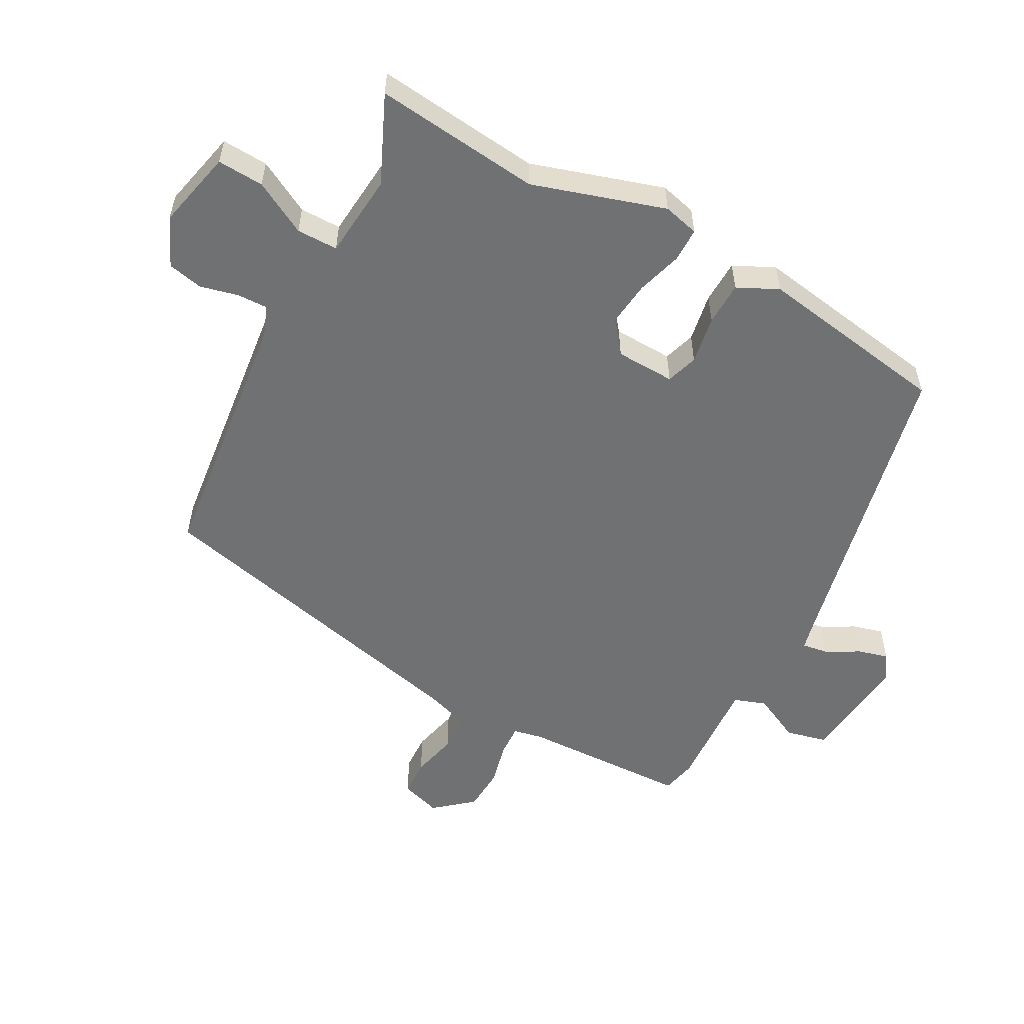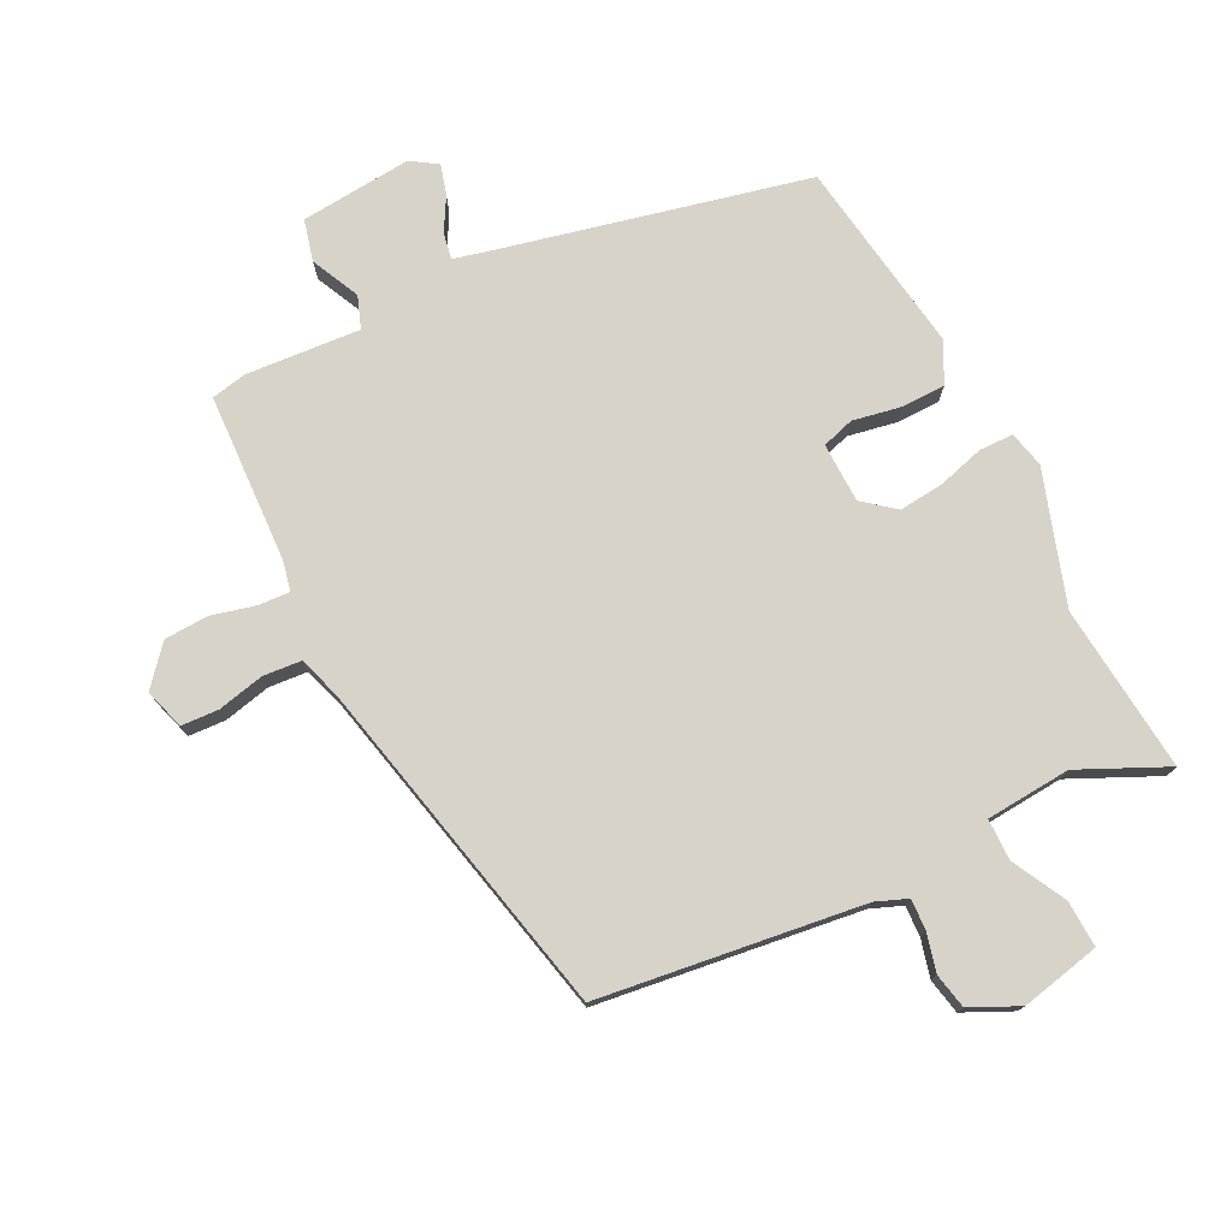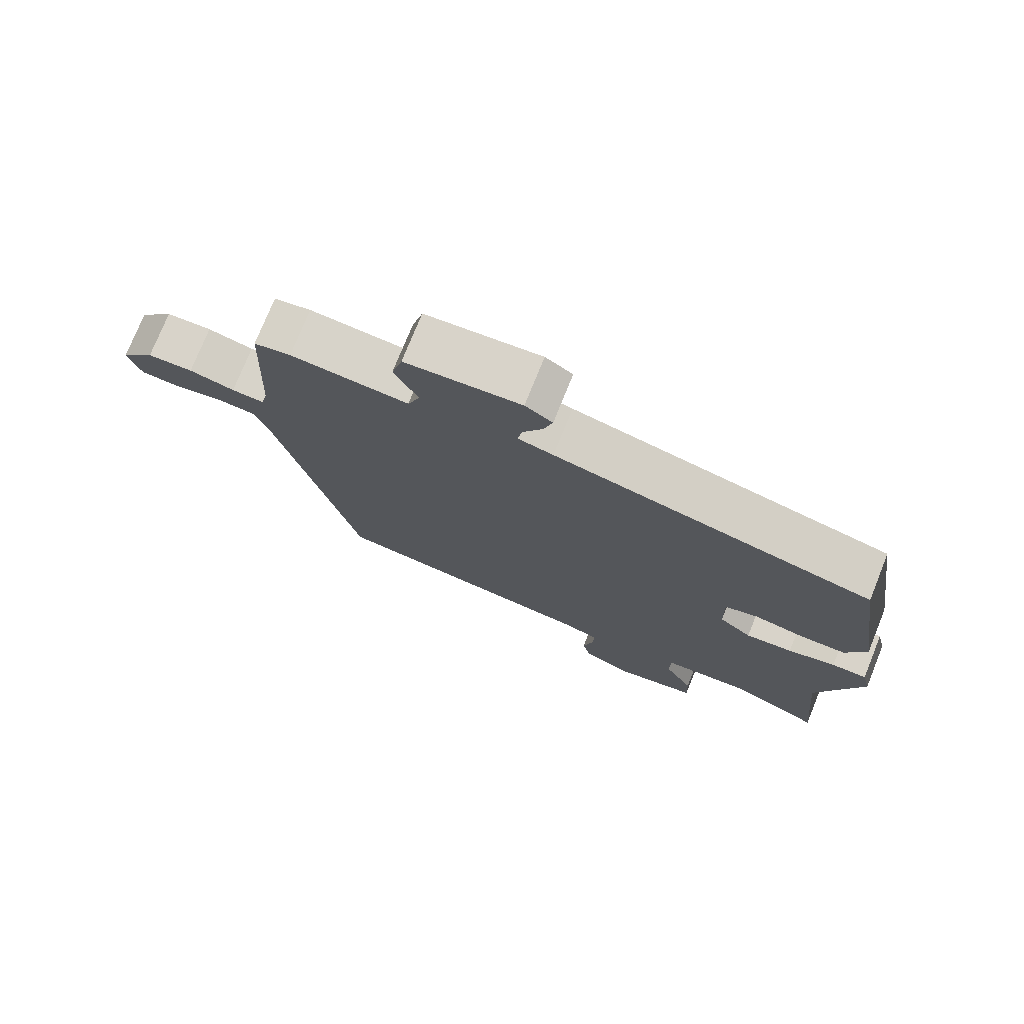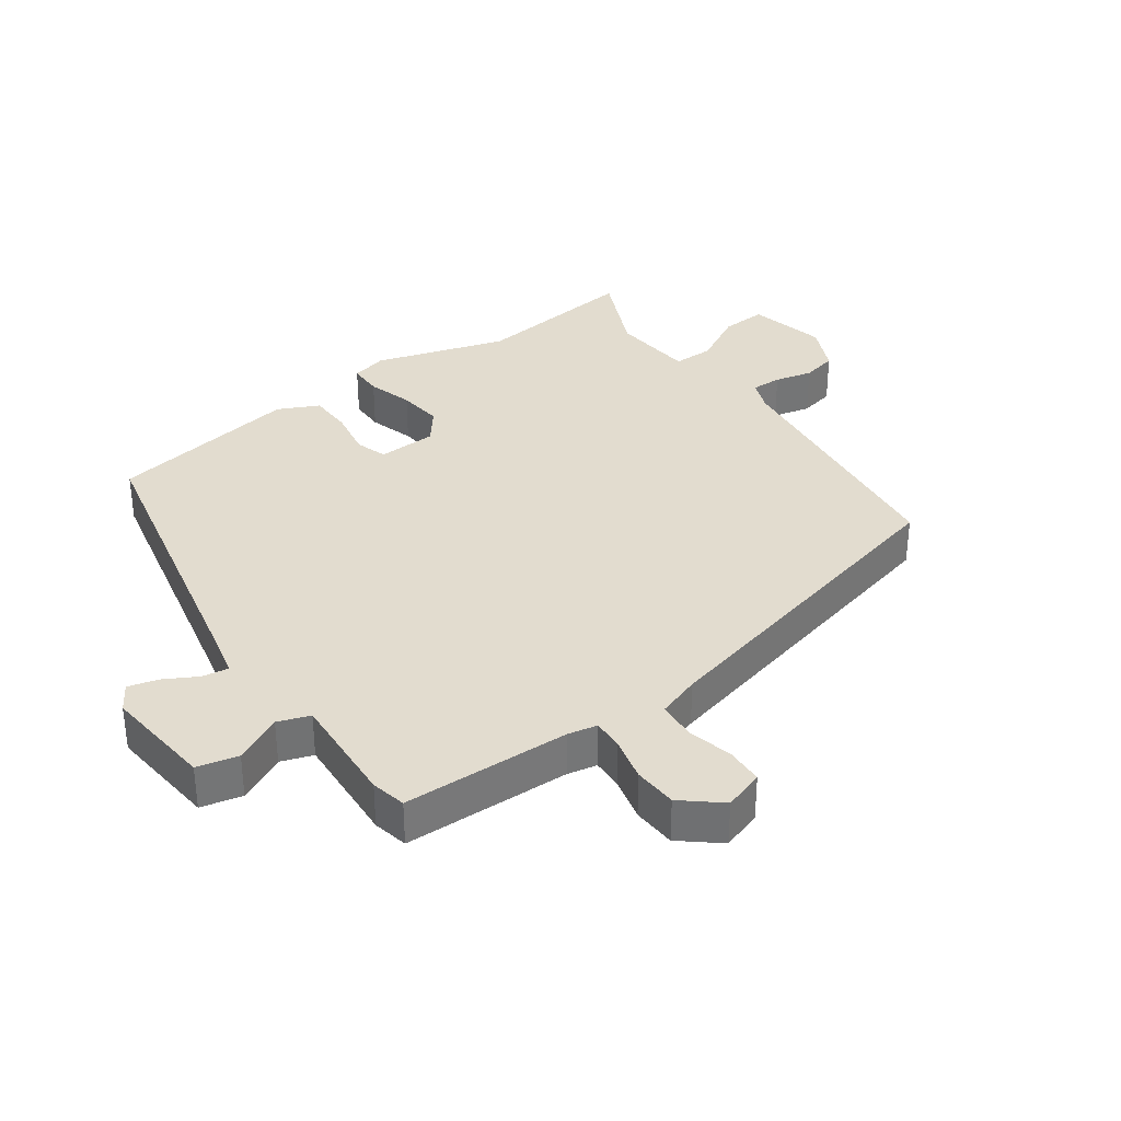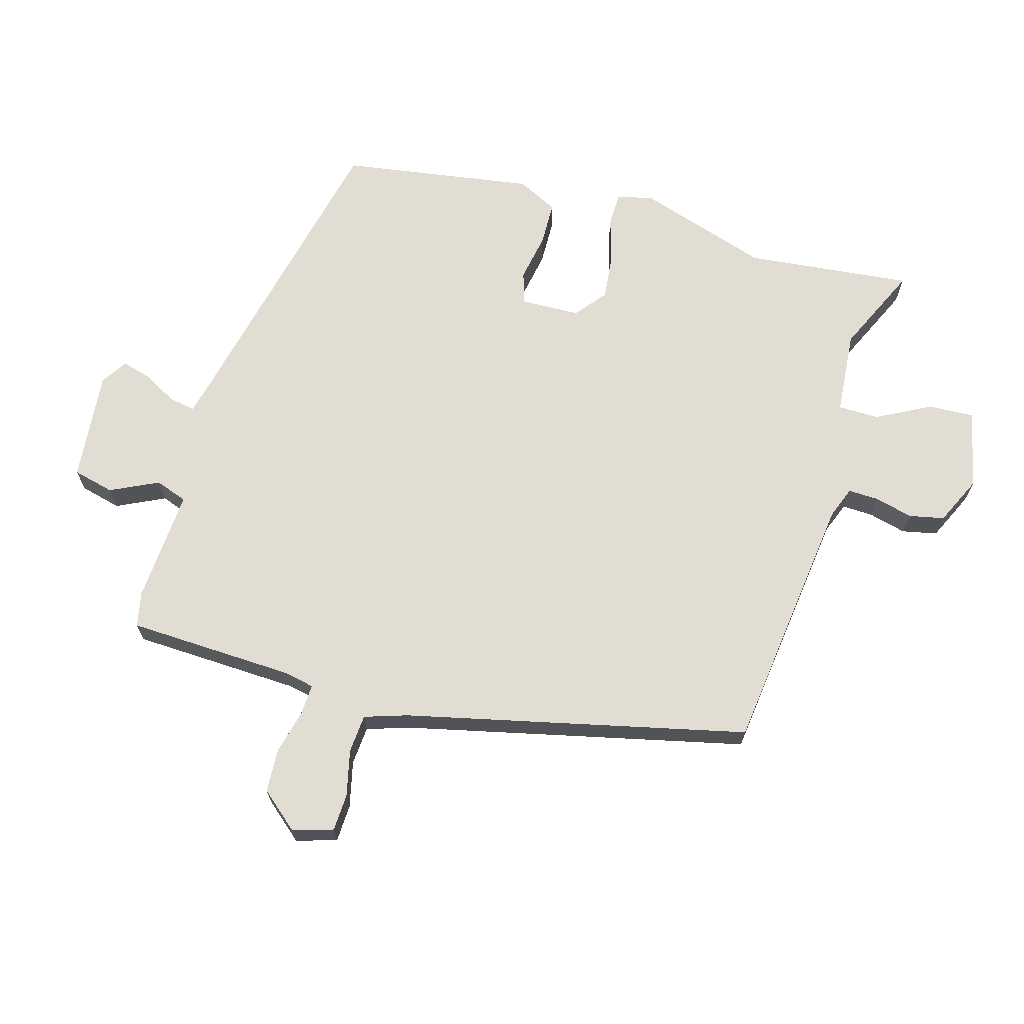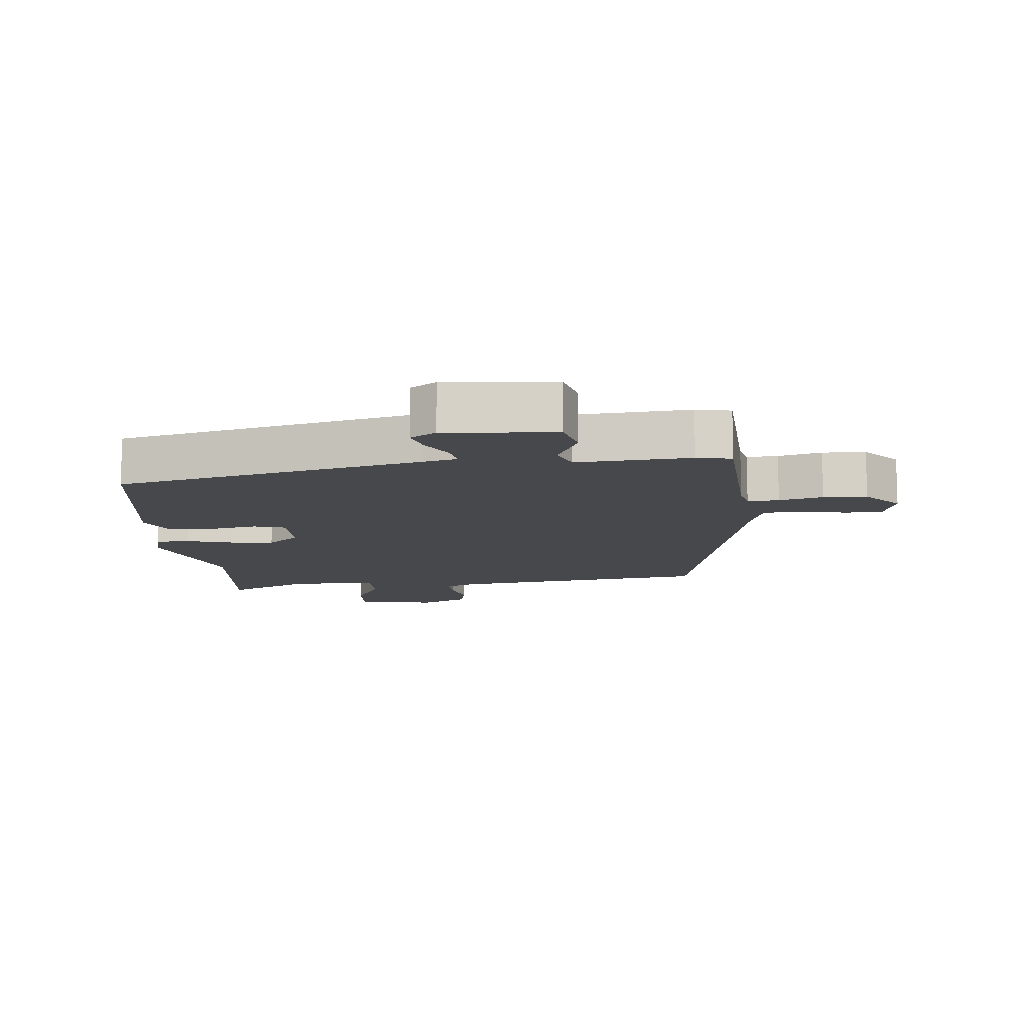
<metadata>
{"format":"obj","ext":"obj","renderer":"f3d","projection":"perspective","resolution":1024,"background":"white","views":[{"elev":-55.1,"azim":-119.2,"up":"+Y"},{"elev":76.1,"azim":153.3,"up":"+Y"},{"elev":75.8,"azim":-158.0,"up":"+Z"},{"elev":34.7,"azim":53.5,"up":"+Y"},{"elev":68.3,"azim":105.6,"up":"+Y"},{"elev":-11.3,"azim":5.6,"up":"+Y"}]}
</metadata>
<code>
v -0.506 0.07 -0.56
v -0.481 0.07 -0.305
v -0.547 0.07 -0.103
v -0.534 0.07 -0.048
v -0.482 0.07 -0.047
v -0.412 0.07 -0.067
v -0.343 0.07 -0.074
v -0.295 0.07 -0.035
v -0.293 0.07 0.056
v -0.342 0.07 0.071
v -0.416 0.07 0.057
v -0.483 0.07 0.058
v -0.514 0.07 0.12
v -0.47 0.07 0.416
v -0.001 0.07 0.525
v 0.051 0.07 0.538
v 0.044 0.07 0.578
v 0.015 0.07 0.629
v 0.002 0.07 0.675
v 0.042 0.07 0.701
v 0.212 0.07 0.686
v 0.228 0.07 0.623
v 0.193 0.07 0.549
v 0.211 0.07 0.5
v 0.385 0.07 0.513
v 0.439 0.07 0.502
v 0.451 0.07 0.244
v 0.461 0.07 0.199
v 0.509 0.07 0.202
v 0.576 0.07 0.219
v 0.643 0.07 0.216
v 0.693 0.07 0.158
v 0.674 0.07 0.096
v 0.617 0.07 0.093
v 0.546 0.07 0.109
v 0.487 0.07 0.104
v 0.466 0.07 0.038
v 0.349 0.07 -0.485
v -0.052 0.07 -0.537
v -0.1 0.07 -0.556
v -0.098 0.07 -0.603
v -0.083 0.07 -0.661
v -0.094 0.07 -0.715
v -0.168 0.07 -0.75
v -0.289 0.07 -0.724
v -0.286 0.07 -0.653
v -0.243 0.07 -0.571
v -0.244 0.07 -0.508
v -0.373 0.07 -0.498
v -0.506 0 -0.56
v -0.481 0 -0.305
v -0.547 0 -0.103
v -0.534 0 -0.048
v -0.482 0 -0.047
v -0.412 0 -0.067
v -0.343 0 -0.074
v -0.295 0 -0.035
v -0.293 0 0.056
v -0.342 0 0.071
v -0.416 0 0.057
v -0.483 0 0.058
v -0.514 0 0.12
v -0.47 0 0.416
v -0.001 0 0.525
v 0.051 0 0.538
v 0.044 0 0.578
v 0.015 0 0.629
v 0.002 0 0.675
v 0.042 0 0.701
v 0.212 0 0.686
v 0.228 0 0.623
v 0.193 0 0.549
v 0.211 0 0.5
v 0.385 0 0.513
v 0.439 0 0.502
v 0.451 0 0.244
v 0.461 0 0.199
v 0.509 0 0.202
v 0.576 0 0.219
v 0.643 0 0.216
v 0.693 0 0.158
v 0.674 0 0.096
v 0.617 0 0.093
v 0.546 0 0.109
v 0.487 0 0.104
v 0.466 0 0.038
v 0.349 0 -0.485
v -0.052 0 -0.537
v -0.1 0 -0.556
v -0.098 0 -0.603
v -0.083 0 -0.661
v -0.094 0 -0.715
v -0.168 0 -0.75
v -0.289 0 -0.724
v -0.286 0 -0.653
v -0.243 0 -0.571
v -0.244 0 -0.508
v -0.373 0 -0.498
f 45 46 47
f 44 45 47
f 43 44 47
f 42 43 47
f 41 42 47
f 40 41 47 48
f 39 40 48
f 37 38 39 48
f 36 37 48 49
f 33 34 35
f 32 33 35
f 31 32 35
f 30 31 35
f 29 30 35
f 28 29 35 36
f 24 25 26 27
f 24 27 28
f 21 22 23
f 20 21 23
f 19 20 23
f 18 19 23
f 17 18 23
f 16 17 23 24
f 36 49 1
f 28 36 1
f 24 28 1
f 16 24 1
f 15 16 1
f 13 14 15
f 12 13 15
f 11 12 15
f 10 11 15
f 4 5 6
f 3 4 6
f 2 3 6
f 2 6 7
f 1 2 7 8
f 9 10 15
f 8 9 15
f 1 8 15
f 96 95 94
f 96 94 93
f 96 93 92
f 96 92 91
f 96 91 90
f 97 96 90 89
f 97 89 88
f 97 88 87 86
f 98 97 86 85
f 84 83 82
f 84 82 81
f 84 81 80
f 84 80 79
f 84 79 78
f 85 84 78 77
f 76 75 74 73
f 77 76 73
f 72 71 70
f 72 70 69
f 72 69 68
f 72 68 67
f 72 67 66
f 73 72 66 65
f 50 98 85
f 50 85 77
f 50 77 73
f 50 73 65
f 50 65 64
f 64 63 62
f 64 62 61
f 64 61 60
f 64 60 59
f 55 54 53
f 55 53 52
f 55 52 51
f 56 55 51
f 57 56 51 50
f 64 59 58
f 64 58 57
f 64 57 50
f 1 50 51 2
f 2 51 52 3
f 3 52 53 4
f 4 53 54 5
f 5 54 55 6
f 6 55 56 7
f 7 56 57 8
f 8 57 58 9
f 9 58 59 10
f 10 59 60 11
f 11 60 61 12
f 12 61 62 13
f 13 62 63 14
f 14 63 64 15
f 15 64 65 16
f 16 65 66 17
f 17 66 67 18
f 18 67 68 19
f 19 68 69 20
f 20 69 70 21
f 21 70 71 22
f 22 71 72 23
f 23 72 73 24
f 24 73 74 25
f 25 74 75 26
f 26 75 76 27
f 27 76 77 28
f 28 77 78 29
f 29 78 79 30
f 30 79 80 31
f 31 80 81 32
f 32 81 82 33
f 33 82 83 34
f 34 83 84 35
f 35 84 85 36
f 36 85 86 37
f 37 86 87 38
f 38 87 88 39
f 39 88 89 40
f 40 89 90 41
f 41 90 91 42
f 42 91 92 43
f 43 92 93 44
f 44 93 94 45
f 45 94 95 46
f 46 95 96 47
f 47 96 97 48
f 48 97 98 49
f 49 98 50 1

</code>
